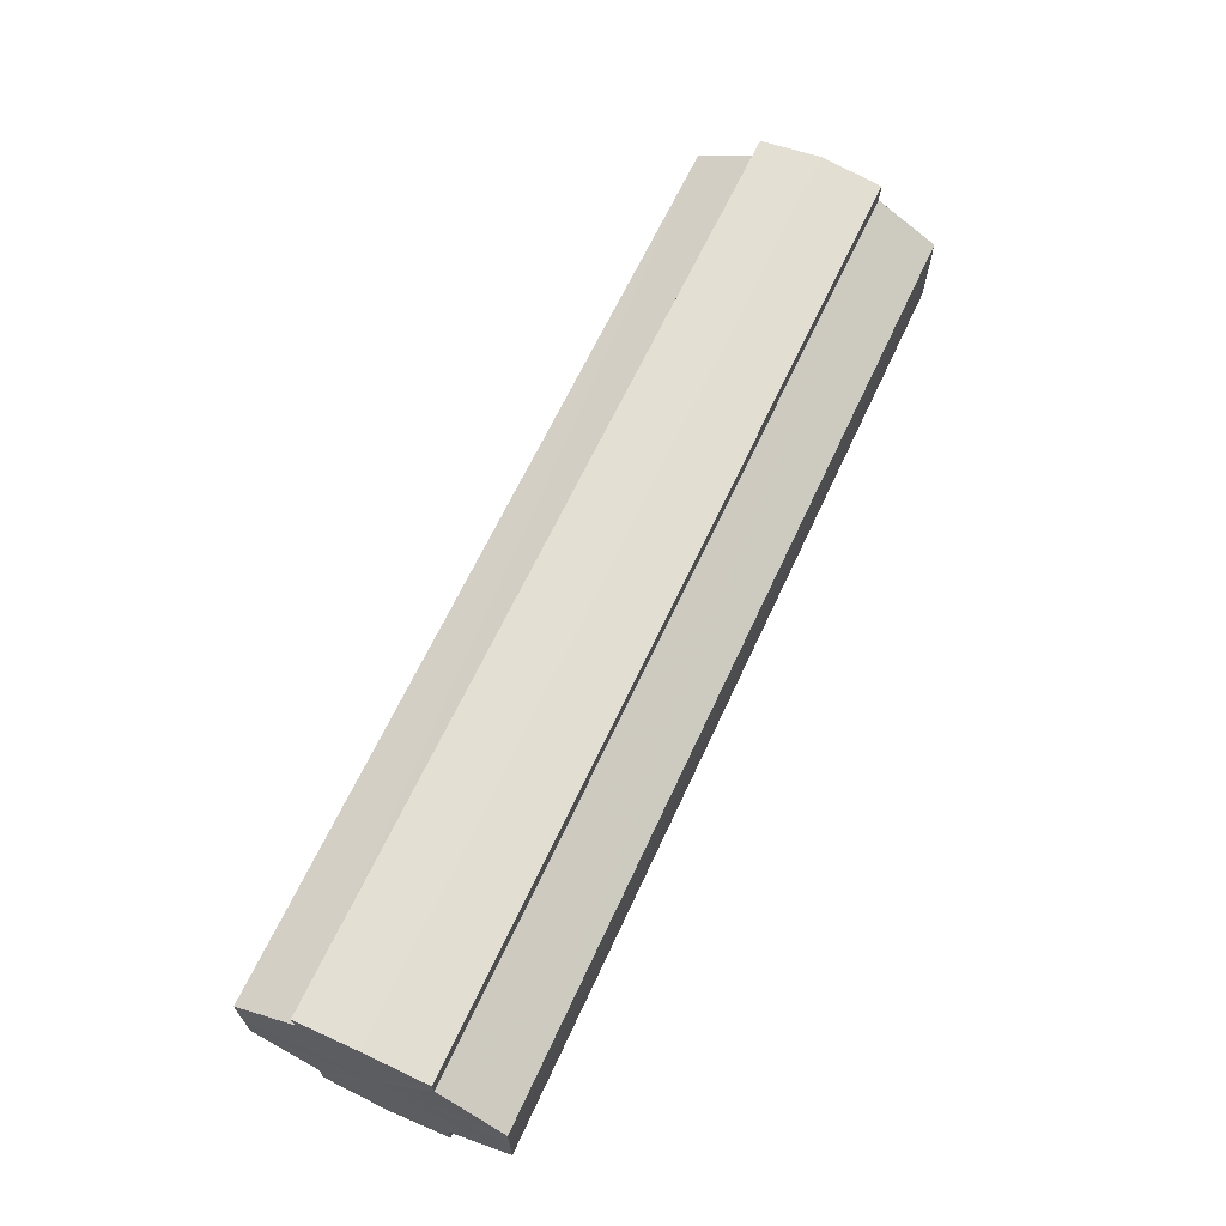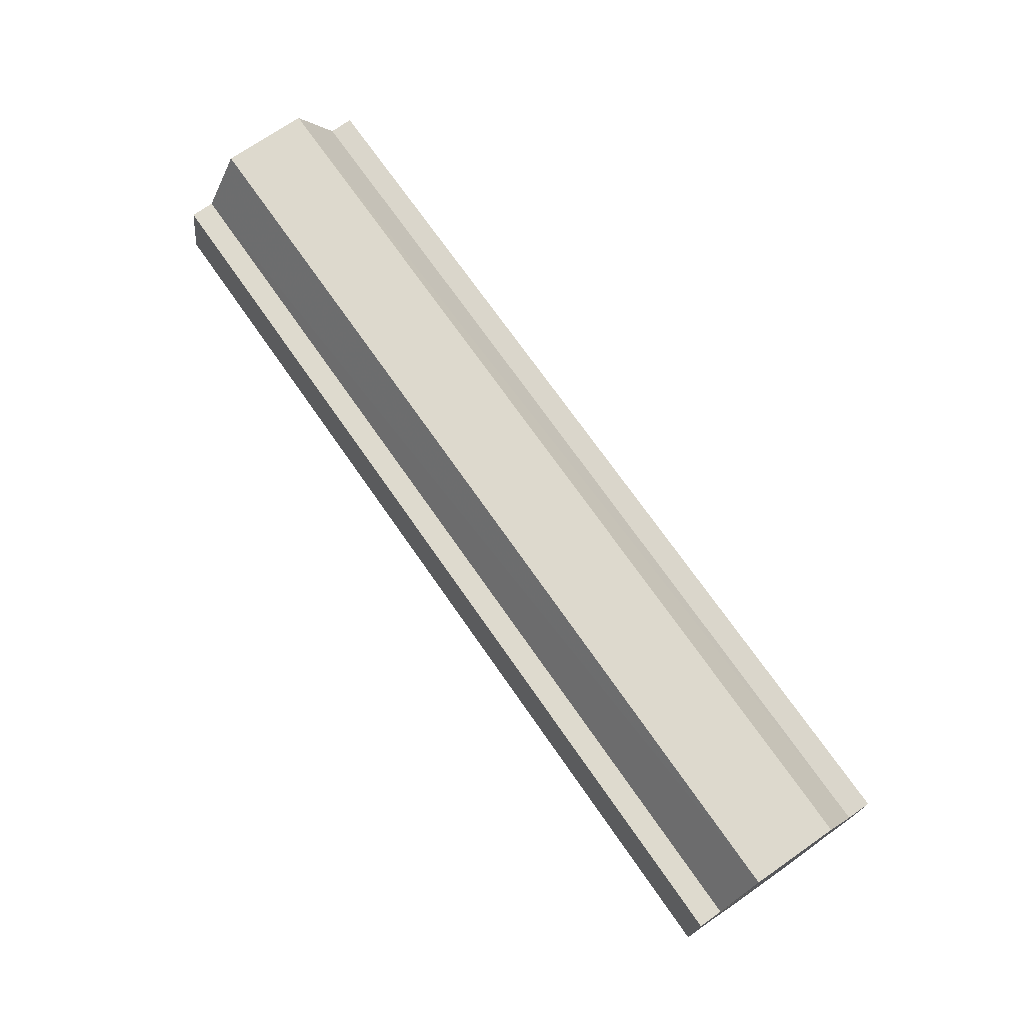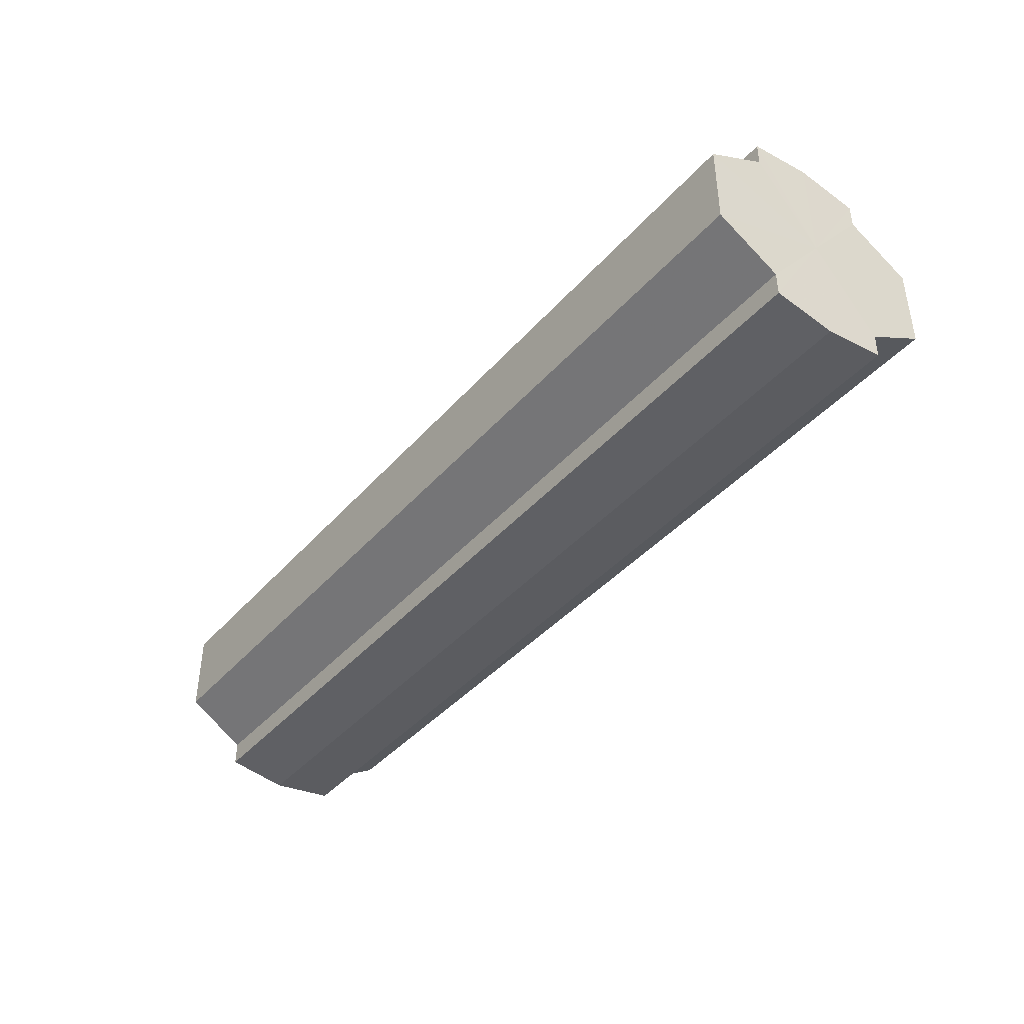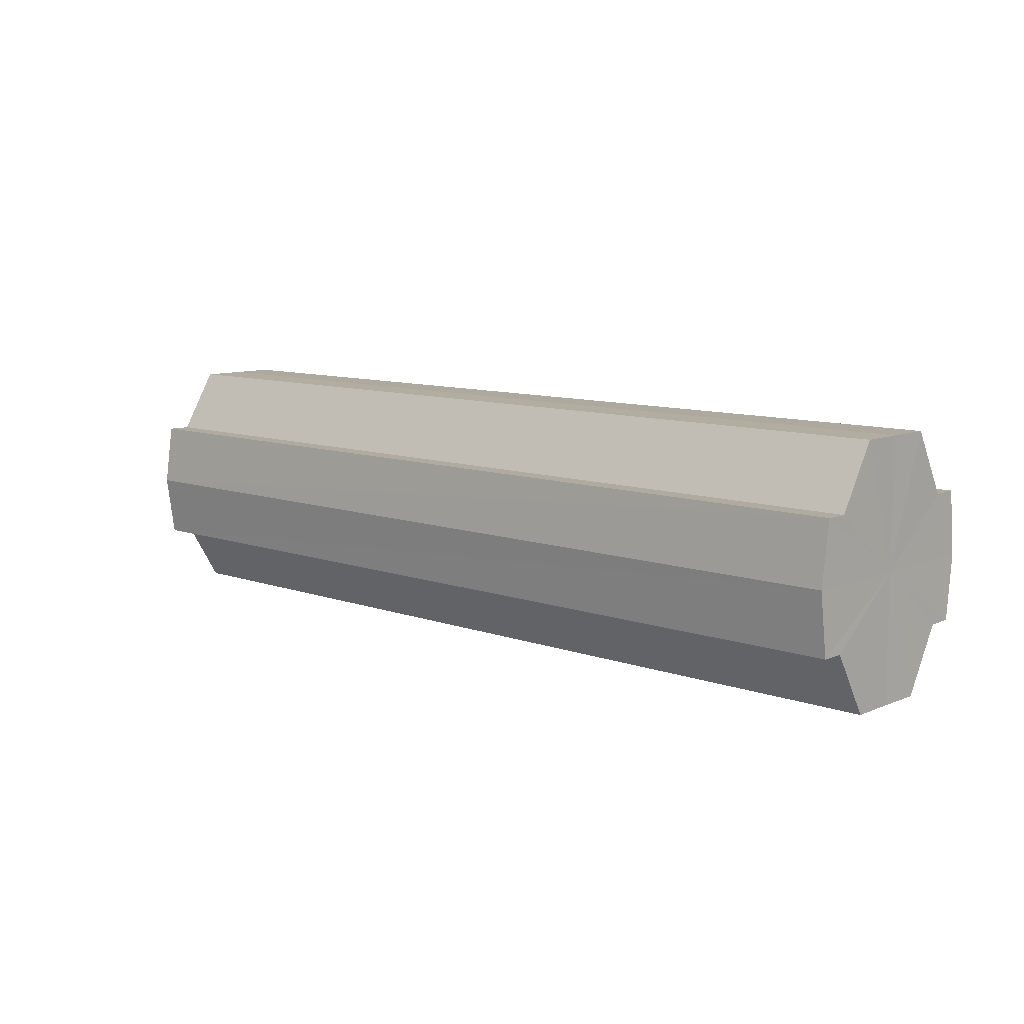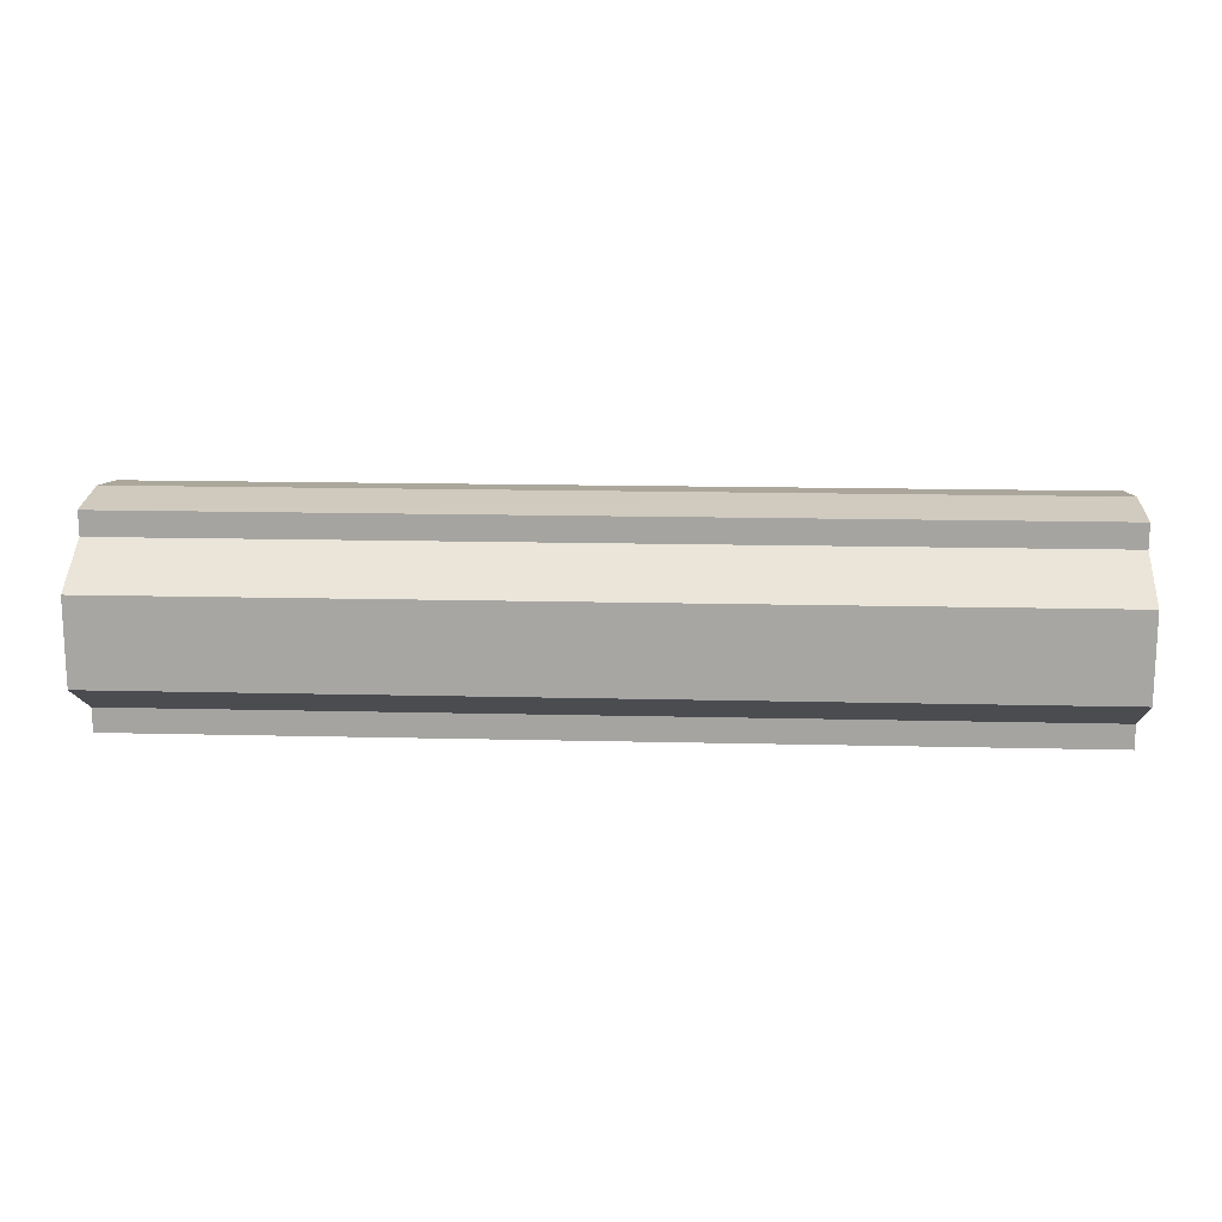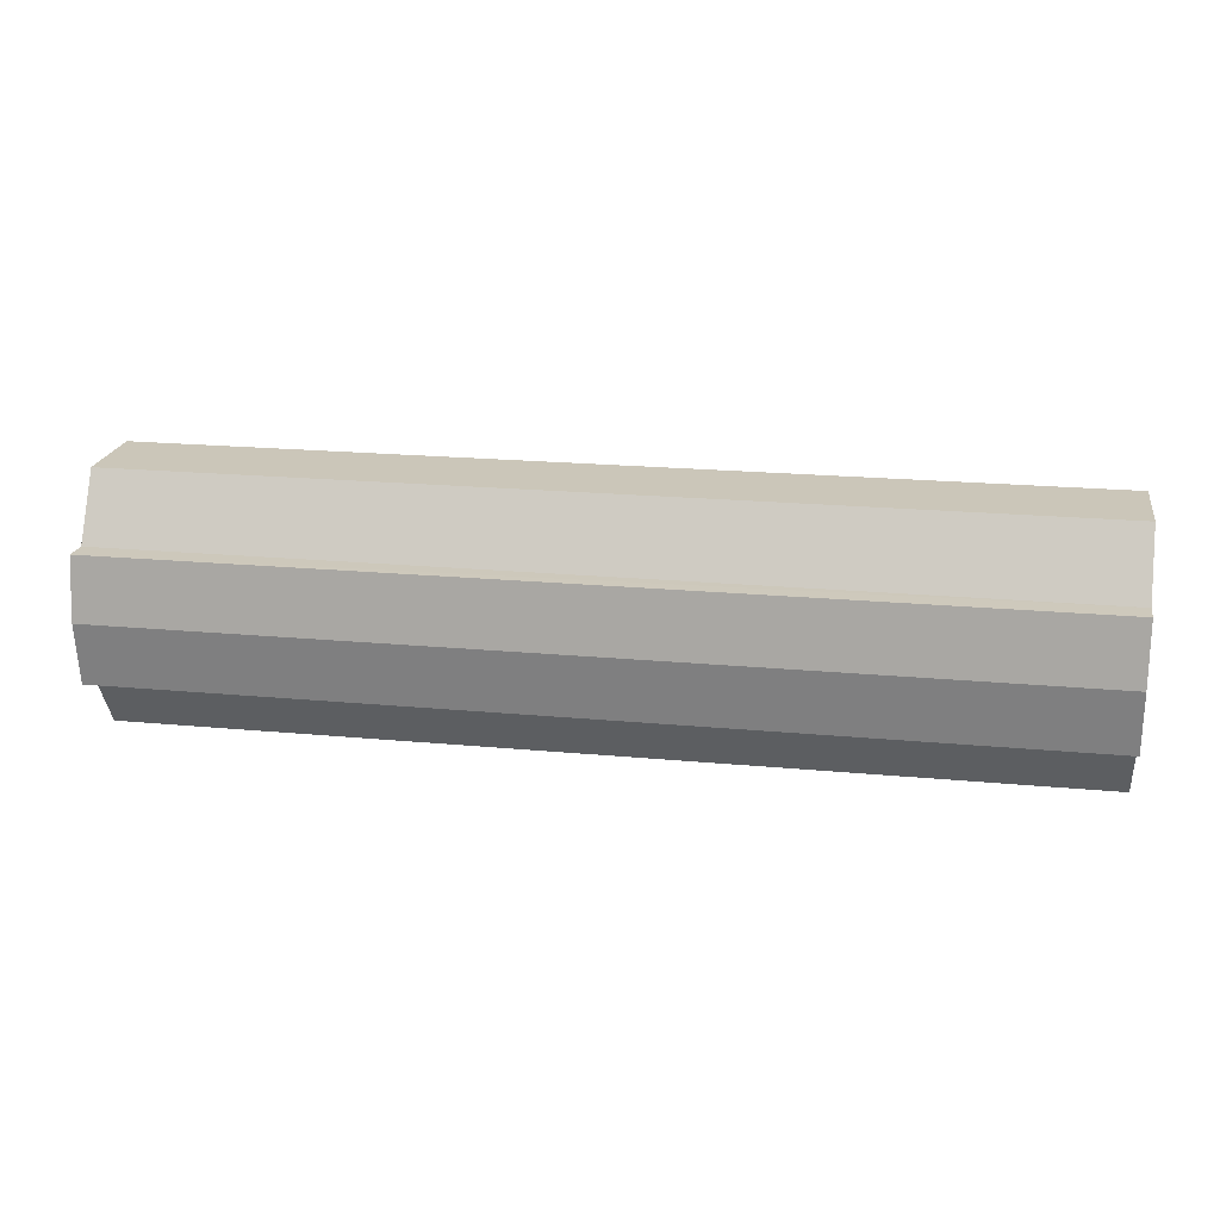
<metadata>
{"format":"obj","ext":"obj","renderer":"f3d","projection":"perspective","resolution":1024,"background":"white","views":[{"elev":65.3,"azim":114.9,"up":"+Z"},{"elev":71.9,"azim":55.1,"up":"+Y"},{"elev":-41.0,"azim":53.0,"up":"+Z"},{"elev":9.6,"azim":-137.0,"up":"+Y"},{"elev":15.7,"azim":2.9,"up":"+Z"},{"elev":20.8,"azim":9.7,"up":"+Y"}]}
</metadata>
<code>
o 1940
v 2229 1879 8.175
v 2229 1879 8.181
v 2229 1879 8.175
v 2229 1879 8.187
v 2229 1879 8.181
v 2229 1879 8.191
v 2229 1879 8.187
v 2229 1879 8.168
v 2229 1879 8.168
v 2229 1879 8.162
v 2229 1879 8.162
v 2229 1879 8.158
v 2229 1879 8.158
v 2229 1879 8.162
v 2229 1879 8.162
v 2229 1879 8.168
v 2229 1879 8.168
v 2229 1879 8.175
v 2229 1879 8.175
v 2229 1879 8.181
v 2229 1879 8.181
v 2229 1879 8.187
v 2229 1879 8.187
v 2229 1879 8.191
v 2229 1879 8.191
v 2229 1879 8.175
v 2229 1879 8.187
v 2229 1879 8.193
v 2229 1879 8.181
v 2229 1879 8.175
v 2229 1879 8.168
v 2229 1879 8.162
v 2229 1879 8.191
v 2229 1879 8.193
v 2229 1879 8.191
v 2229 1879 8.187
v 2229 1879 8.191
v 2229 1879 8.193
v 2229 1879 8.181
v 2229 1879 8.191
v 2229 1879 8.193
v 2229 1879 8.191
v 2229 1879 8.193
v 2229 1879 8.175
v 2229 1879 8.168
v 2229 1879 8.162
v 2229 1879 8.158
v 2229 1879 8.156
v 2229 1879 8.158
v 2229 1879 8.162
v 2229 1879 8.158
v 2229 1879 8.168
v 2229 1879 8.162
v 2229 1879 8.156
v 2229 1879 8.158
v 2229 1879 8.175
v 2229 1879 8.168
v 2229 1879 8.158
v 2229 1879 8.156
v 2229 1879 8.181
v 2229 1879 8.175
v 2229 1879 8.158
v 2229 1879 8.156
v 2229 1879 8.158
v 2229 1879 8.156
v 2229 1879 8.187
v 2229 1879 8.181
v 2229 1879 8.191
v 2229 1879 8.187
v 2229 1879 8.191
v 2229 1879 8.187
v 2229 1879 8.181
v 2229 1879 8.187
v 2229 1879 8.175
v 2229 1879 8.181
v 2229 1879 8.168
v 2229 1879 8.175
v 2229 1879 8.162
v 2229 1879 8.168
v 2229 1879 8.158
v 2229 1879 8.162
v 2229 1879 8.175
v 2229 1879 8.175
v 2229 1879 8.181
v 2229 1879 8.168
v 2229 1879 8.187
v 2229 1879 8.162
v 2229 1879 8.191
v 2229 1879 8.158
v 2229 1879 8.193
v 2229 1879 8.156
v 2229 1879 8.191
v 2229 1879 8.158
v 2229 1879 8.187
v 2229 1879 8.162
v 2229 1879 8.181
v 2229 1879 8.168
v 2229 1879 8.175
f 1 2 3
f 2 4 5
f 4 6 7
f 8 1 9
f 10 8 11
f 12 10 13
f 13 14 15
f 15 16 17
f 17 18 19
f 19 20 21
f 21 22 23
f 23 24 25
f 26 24 27
f 26 28 24
f 26 27 29
f 26 29 30
f 26 30 31
f 26 31 32
f 26 33 28
f 34 33 35
f 26 36 33
f 37 38 34
f 26 39 36
f 40 41 37
f 41 42 43
f 26 44 39
f 26 45 44
f 26 46 45
f 26 47 46
f 26 48 47
f 26 49 48
f 26 32 49
f 50 47 51
f 52 53 50
f 54 49 55
f 56 57 52
f 58 59 54
f 60 61 56
f 62 63 58
f 63 64 65
f 66 67 60
f 68 69 66
f 70 71 68
f 71 72 73
f 72 74 75
f 74 76 77
f 76 78 79
f 78 80 81
f 82 83 84
f 82 85 83
f 82 84 86
f 82 87 85
f 82 86 88
f 82 89 87
f 82 88 90
f 82 91 89
f 82 90 92
f 82 93 91
f 82 92 94
f 82 95 93
f 82 94 96
f 82 97 95
f 82 96 98
f 82 98 97

</code>
